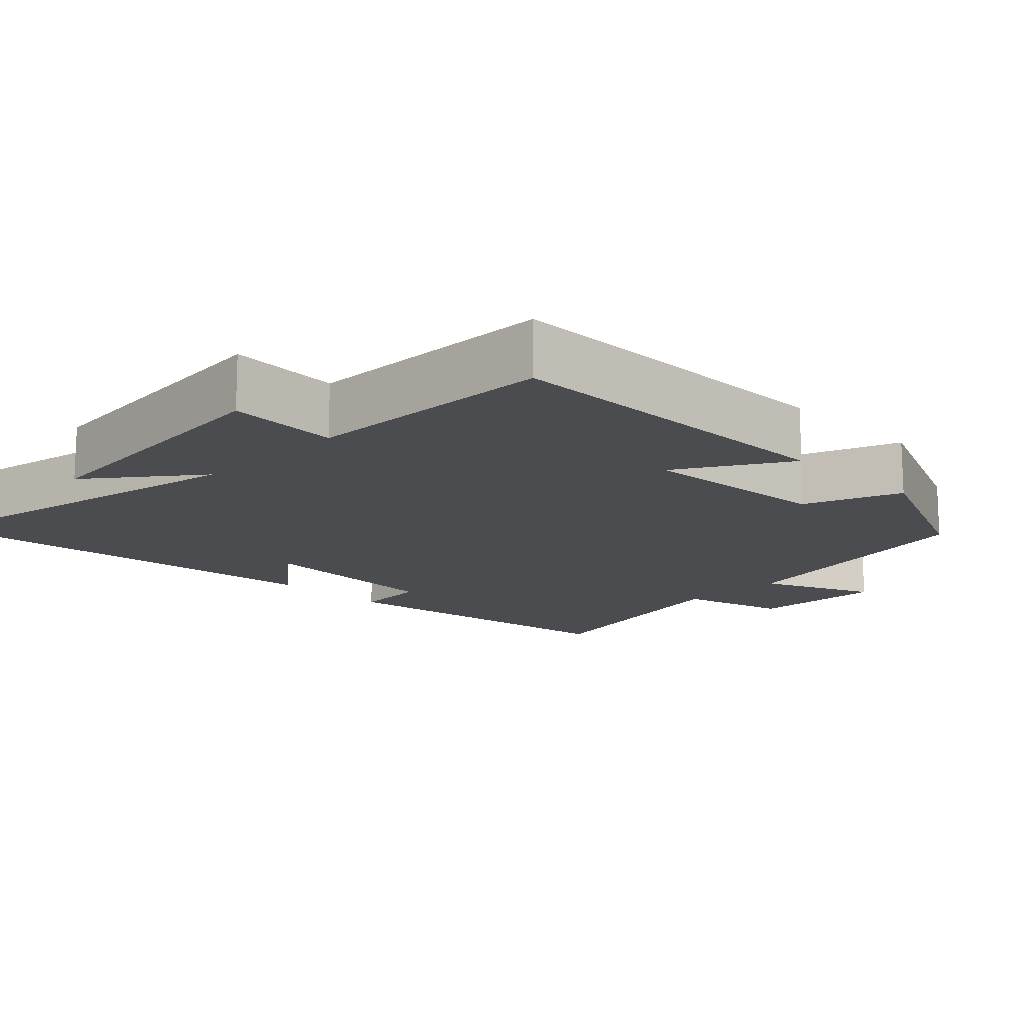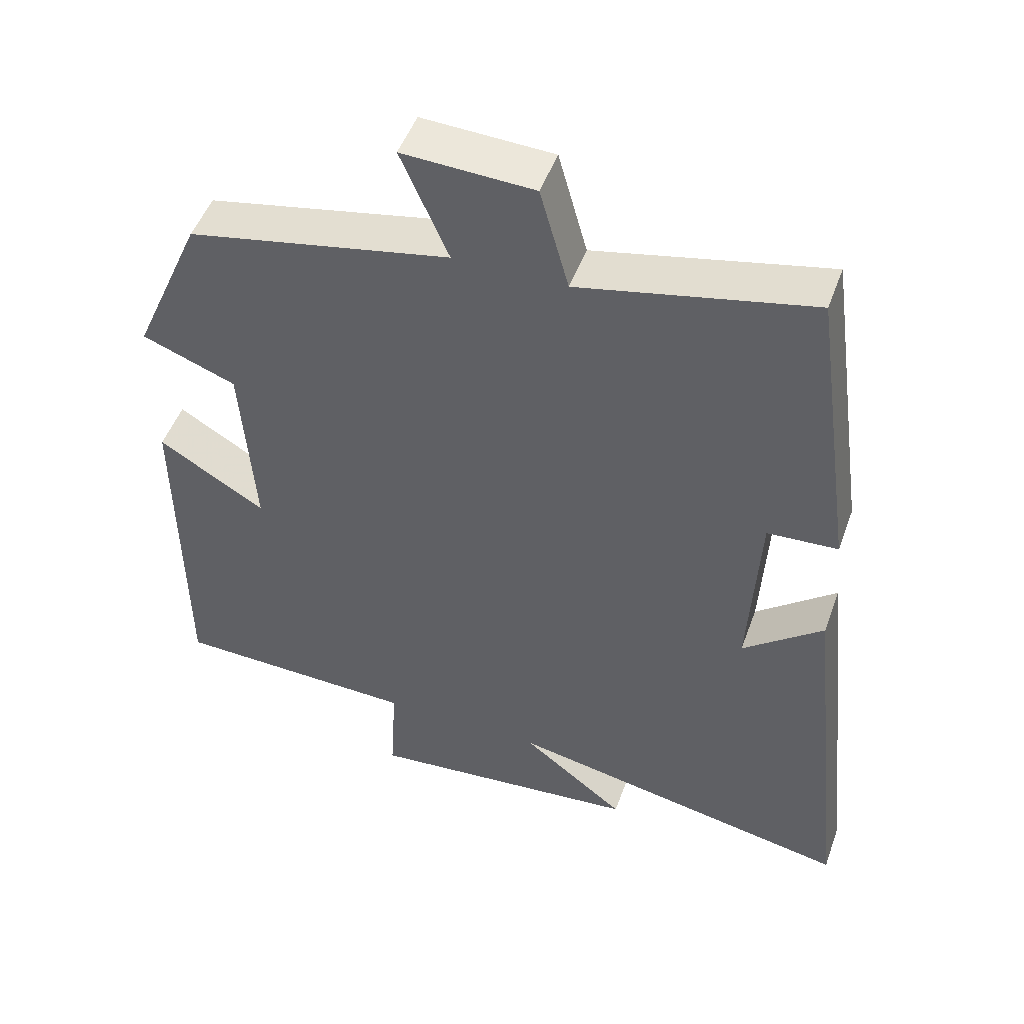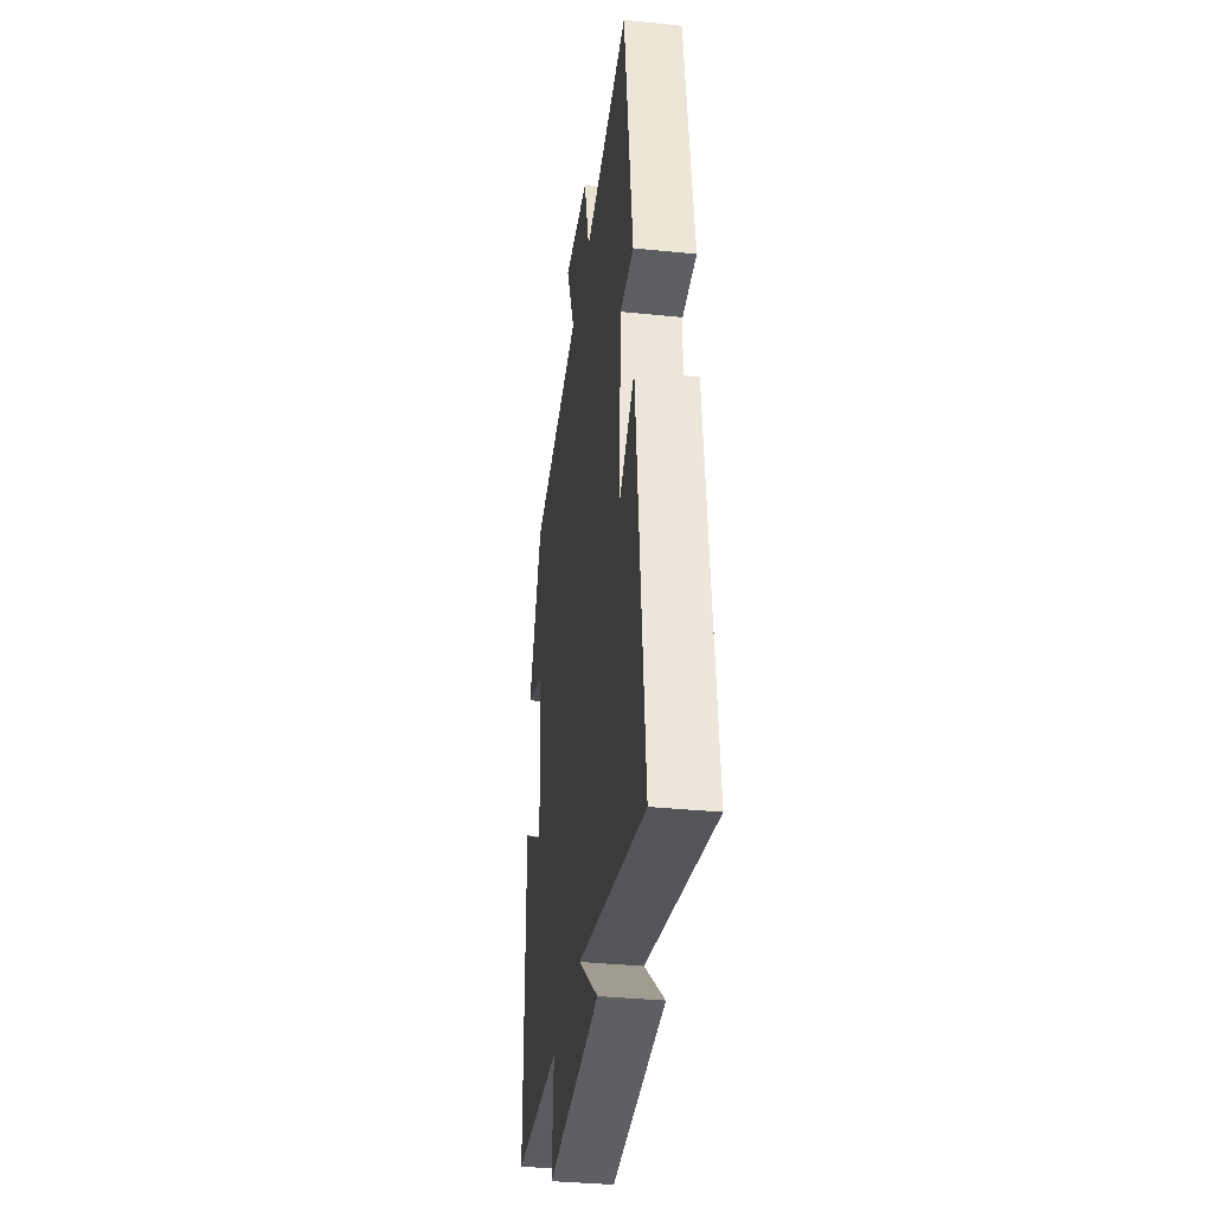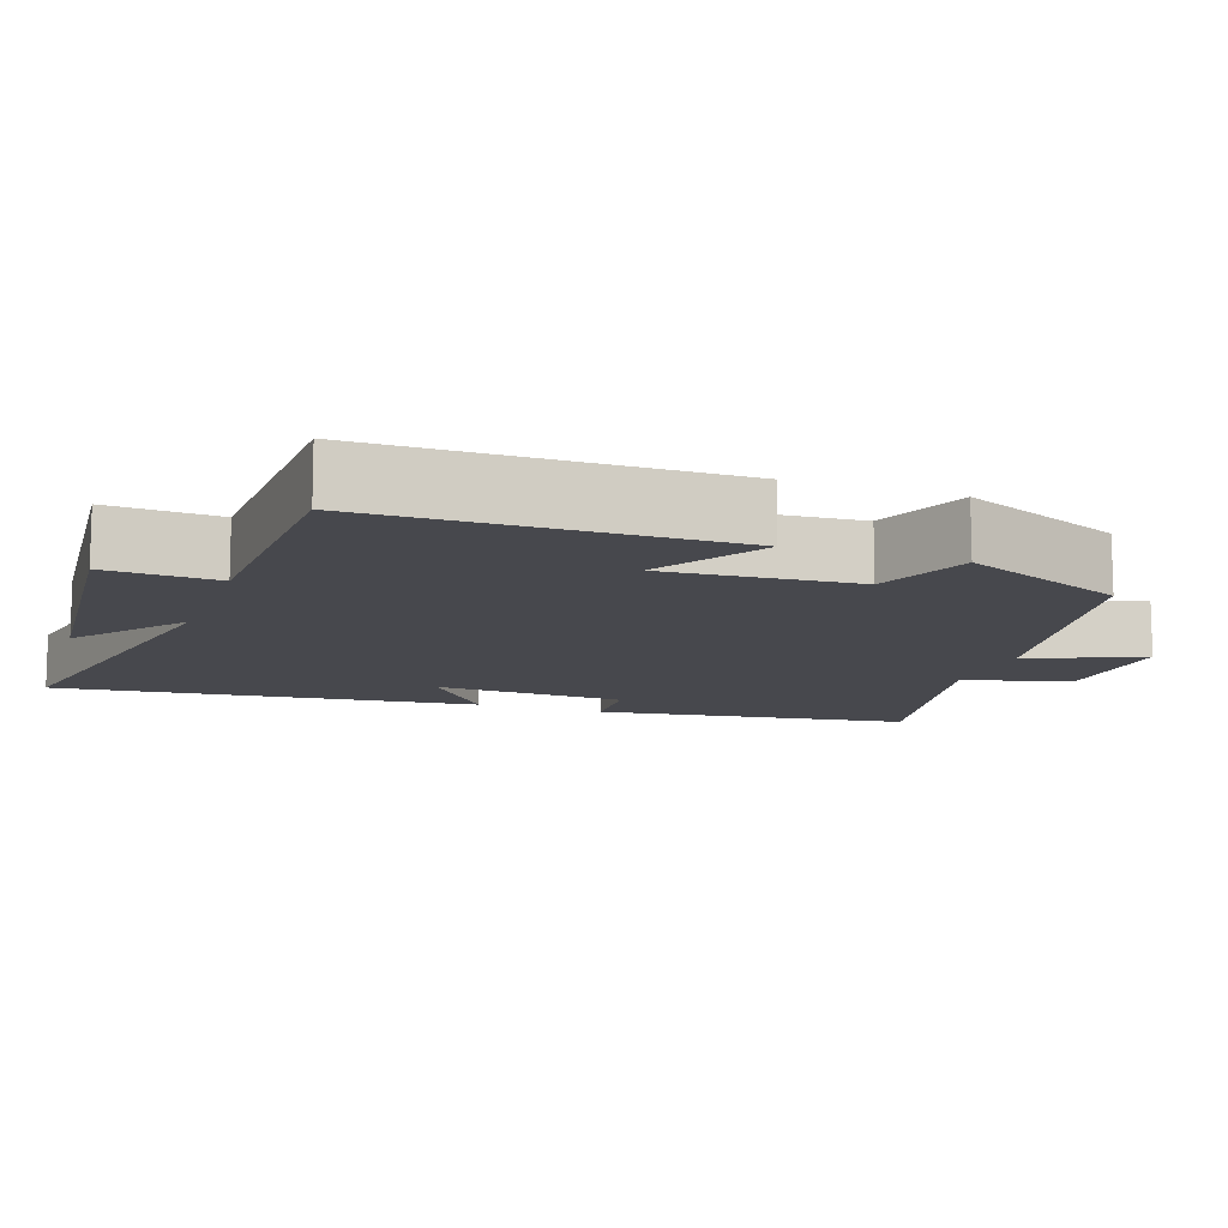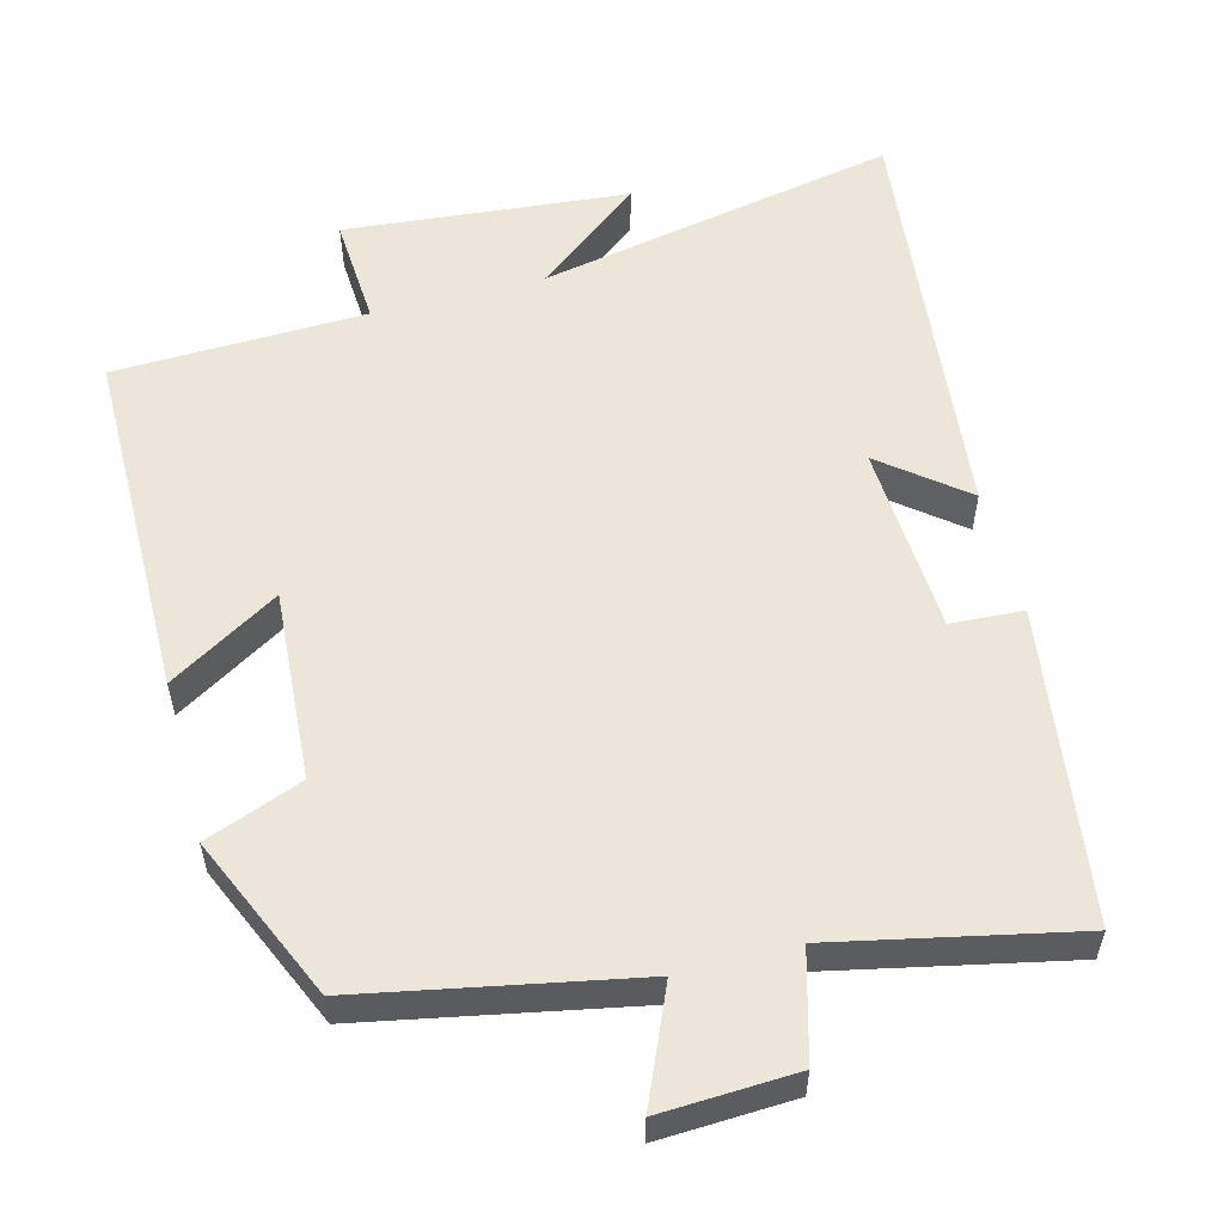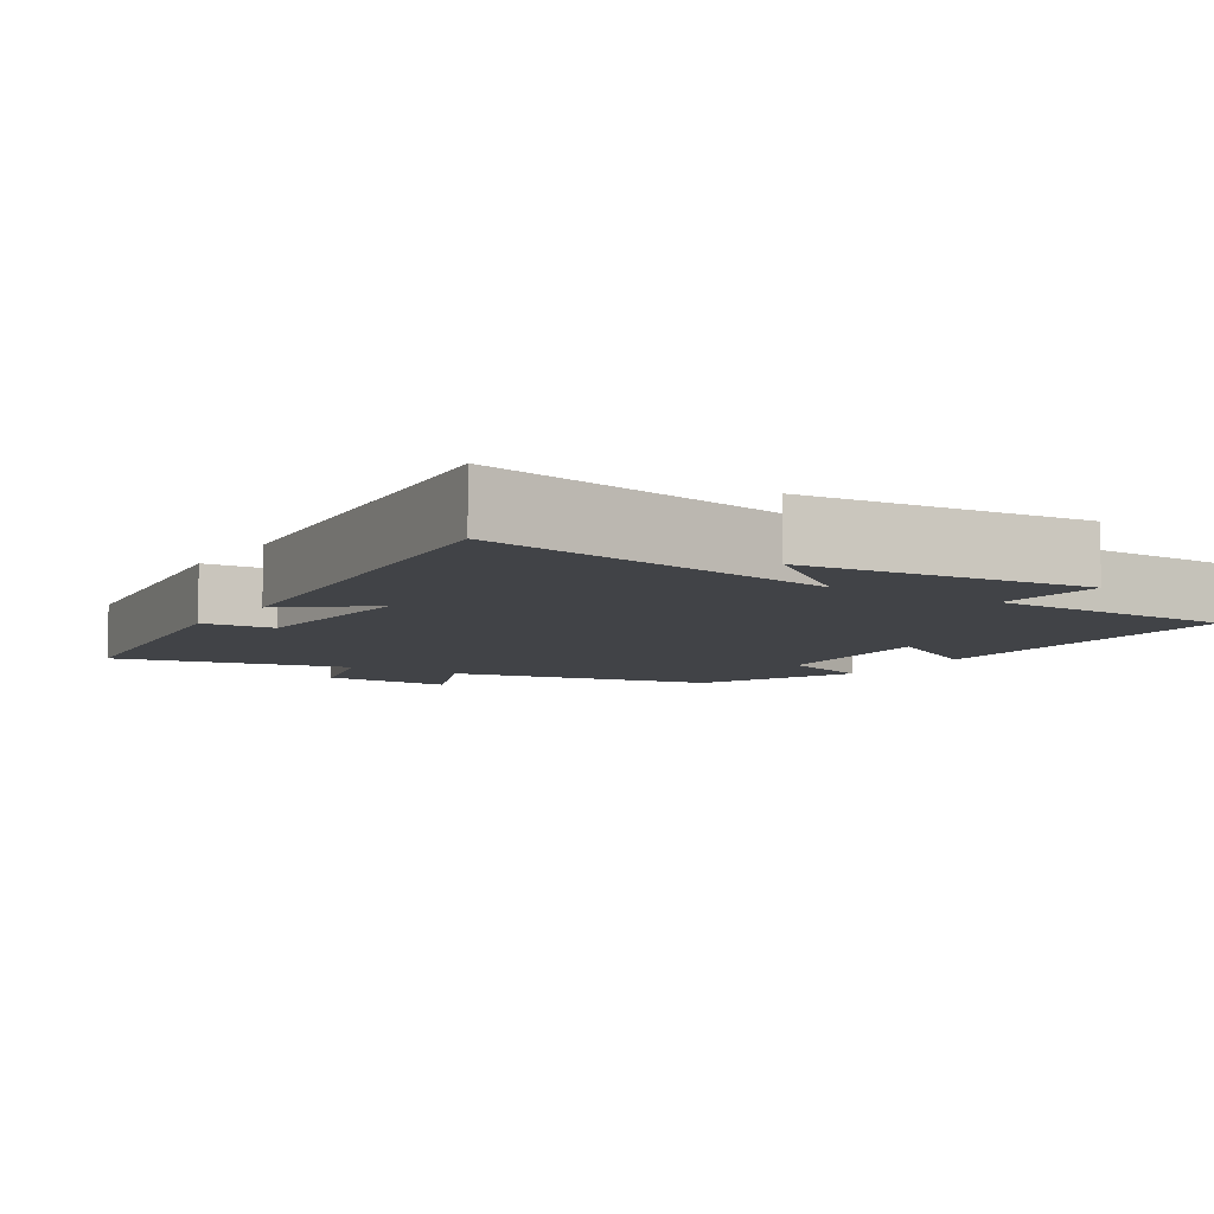
<metadata>
{"format":"obj","ext":"obj","renderer":"f3d","projection":"perspective","resolution":1024,"background":"white","views":[{"elev":-14.8,"azim":-134.8,"up":"+Y"},{"elev":49.3,"azim":19.6,"up":"+Z"},{"elev":-35.1,"azim":82.2,"up":"+Z"},{"elev":-11.7,"azim":-109.4,"up":"+Y"},{"elev":55.9,"azim":-14.8,"up":"+Y"},{"elev":-7.1,"azim":147.5,"up":"+Y"}]}
</metadata>
<code>
v 0.44 0.07 0.569
v 0.5 0.07 0.147
v 0.402 0.07 0.141
v 0.388 0.07 -0.117
v 0.5 0.07 -0.027
v 0.562 0.07 -0.595
v 0.074 0.07 -0.5
v 0.219 0.07 -0.614
v -0.165 0.07 -0.65
v -0.156 0.07 -0.5
v -0.497 0.07 -0.49
v -0.5 0.07 -0.011
v -0.351 0.07 -0.101
v -0.369 0.07 0.157
v -0.5 0.07 0.207
v -0.403 0.07 0.428
v -0.038 0.07 0.5
v -0.104 0.07 0.652
v 0.078 0.07 0.644
v 0.118 0.07 0.5
v 0.44 0 0.569
v 0.5 0 0.147
v 0.402 0 0.141
v 0.388 0 -0.117
v 0.5 0 -0.027
v 0.562 0 -0.595
v 0.074 0 -0.5
v 0.219 0 -0.614
v -0.165 0 -0.65
v -0.156 0 -0.5
v -0.497 0 -0.49
v -0.5 0 -0.011
v -0.351 0 -0.101
v -0.369 0 0.157
v -0.5 0 0.207
v -0.403 0 0.428
v -0.038 0 0.5
v -0.104 0 0.652
v 0.078 0 0.644
v 0.118 0 0.5
f 17 18 19 20
f 16 17 20
f 15 16 20
f 14 15 20
f 13 14 20 1
f 10 11 12 13
f 10 13 1
f 7 8 9 10
f 7 10 1
f 4 5 6 7
f 3 4 7
f 3 7 1
f 1 2 3
f 40 39 38 37
f 40 37 36
f 40 36 35
f 40 35 34
f 21 40 34 33
f 33 32 31 30
f 21 33 30
f 30 29 28 27
f 21 30 27
f 27 26 25 24
f 27 24 23
f 21 27 23
f 23 22 21
f 1 21 22 2
f 2 22 23 3
f 3 23 24 4
f 4 24 25 5
f 5 25 26 6
f 6 26 27 7
f 7 27 28 8
f 8 28 29 9
f 9 29 30 10
f 10 30 31 11
f 11 31 32 12
f 12 32 33 13
f 13 33 34 14
f 14 34 35 15
f 15 35 36 16
f 16 36 37 17
f 17 37 38 18
f 18 38 39 19
f 19 39 40 20
f 20 40 21 1

</code>
